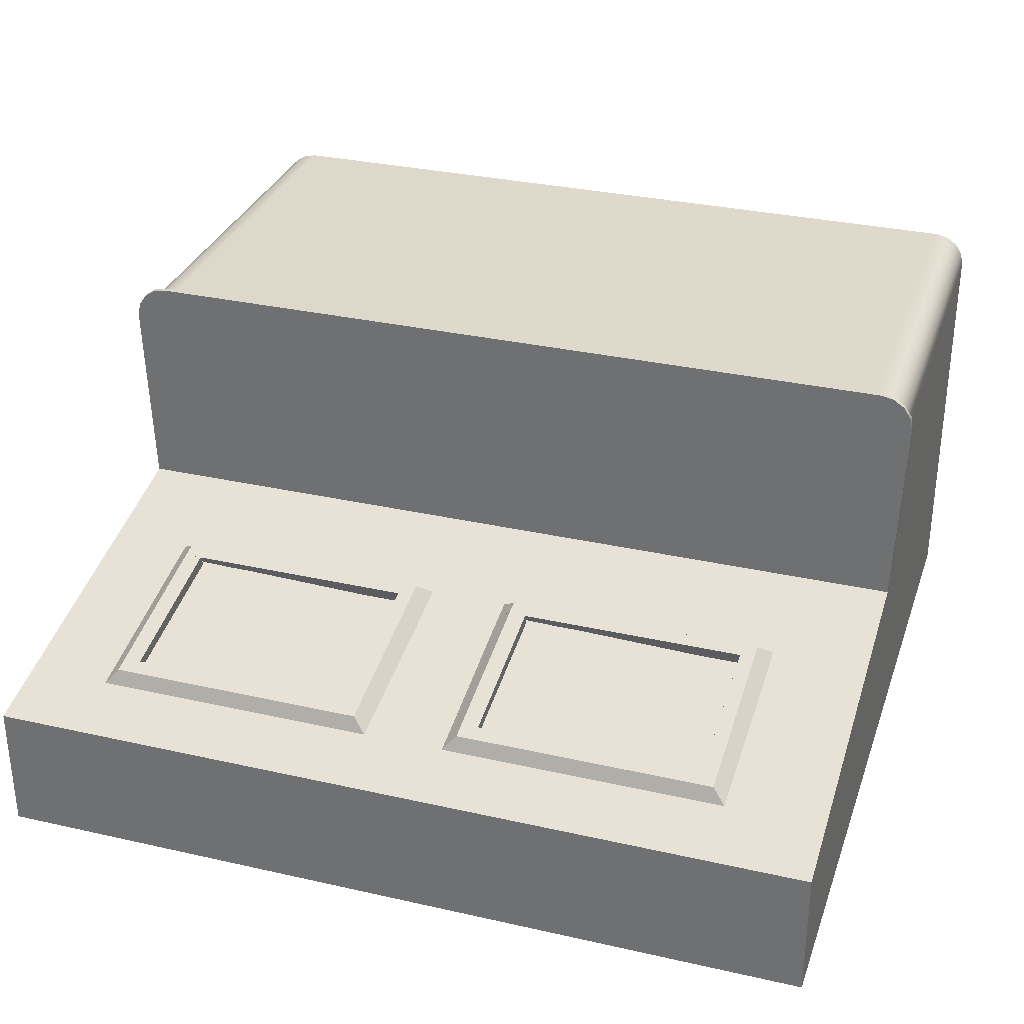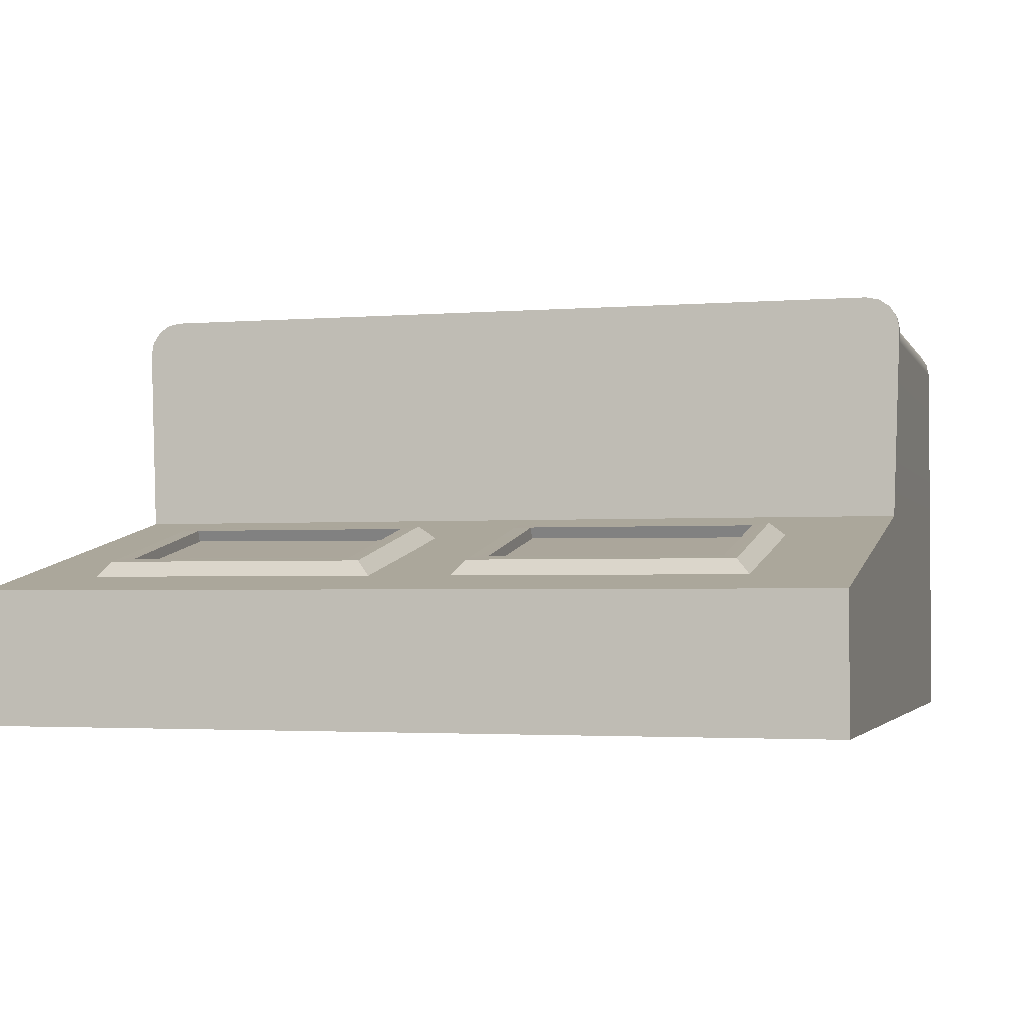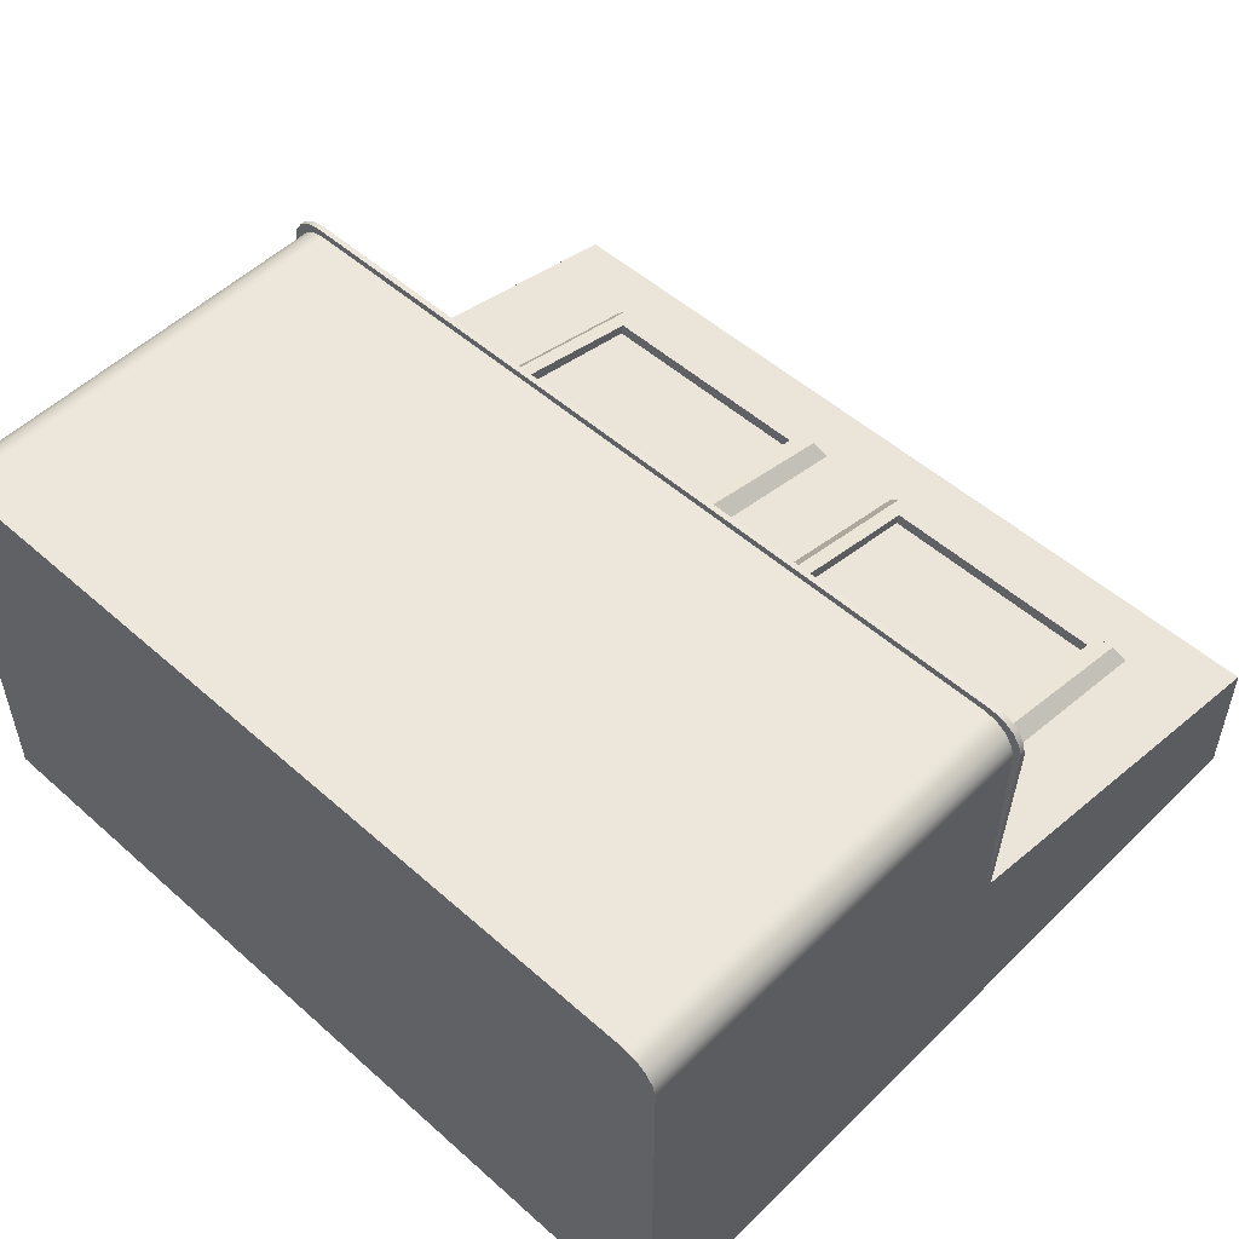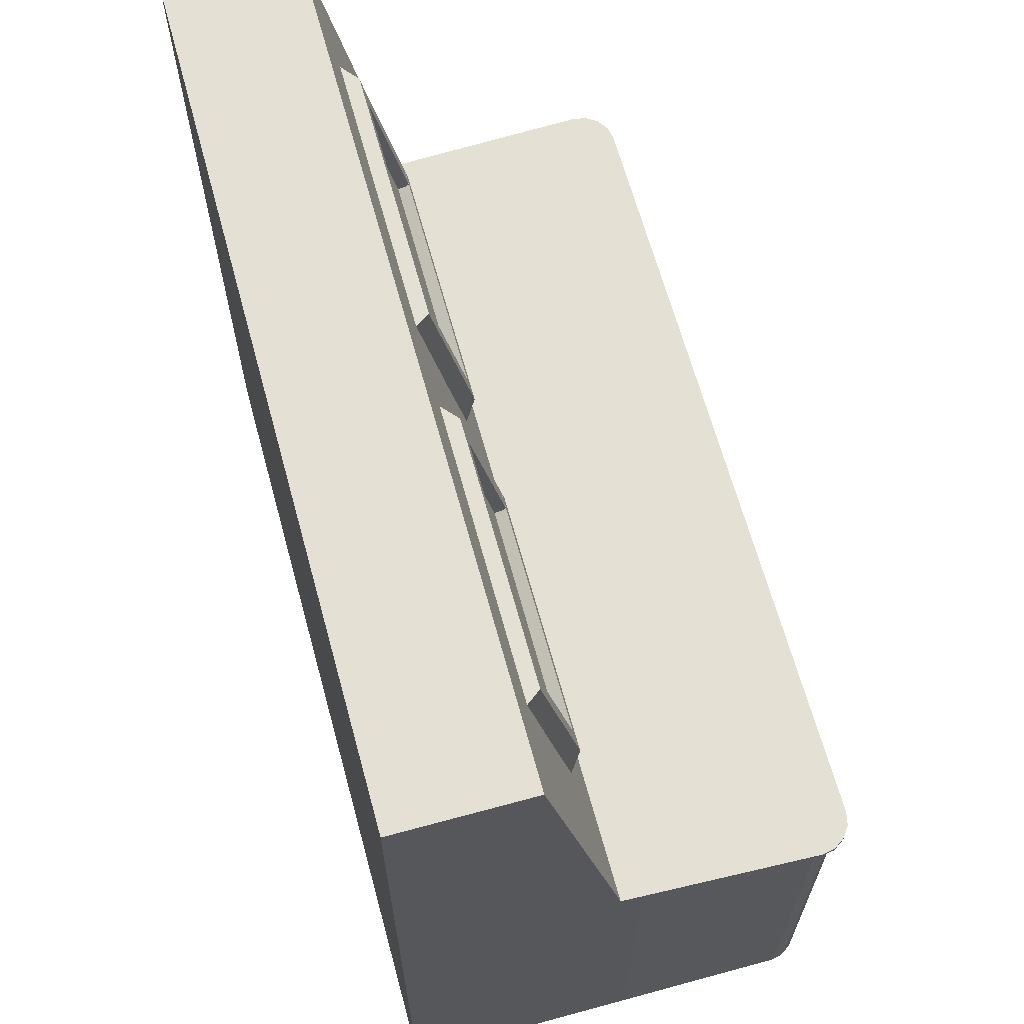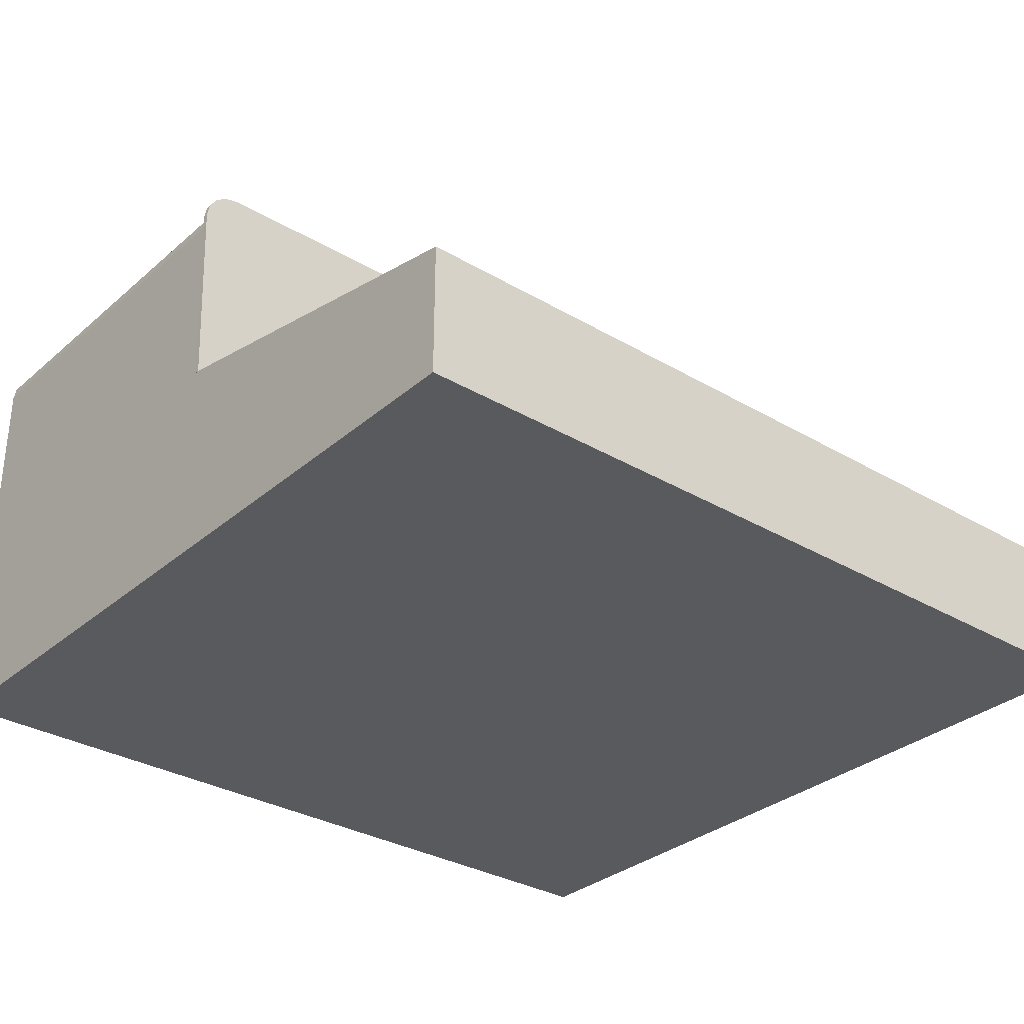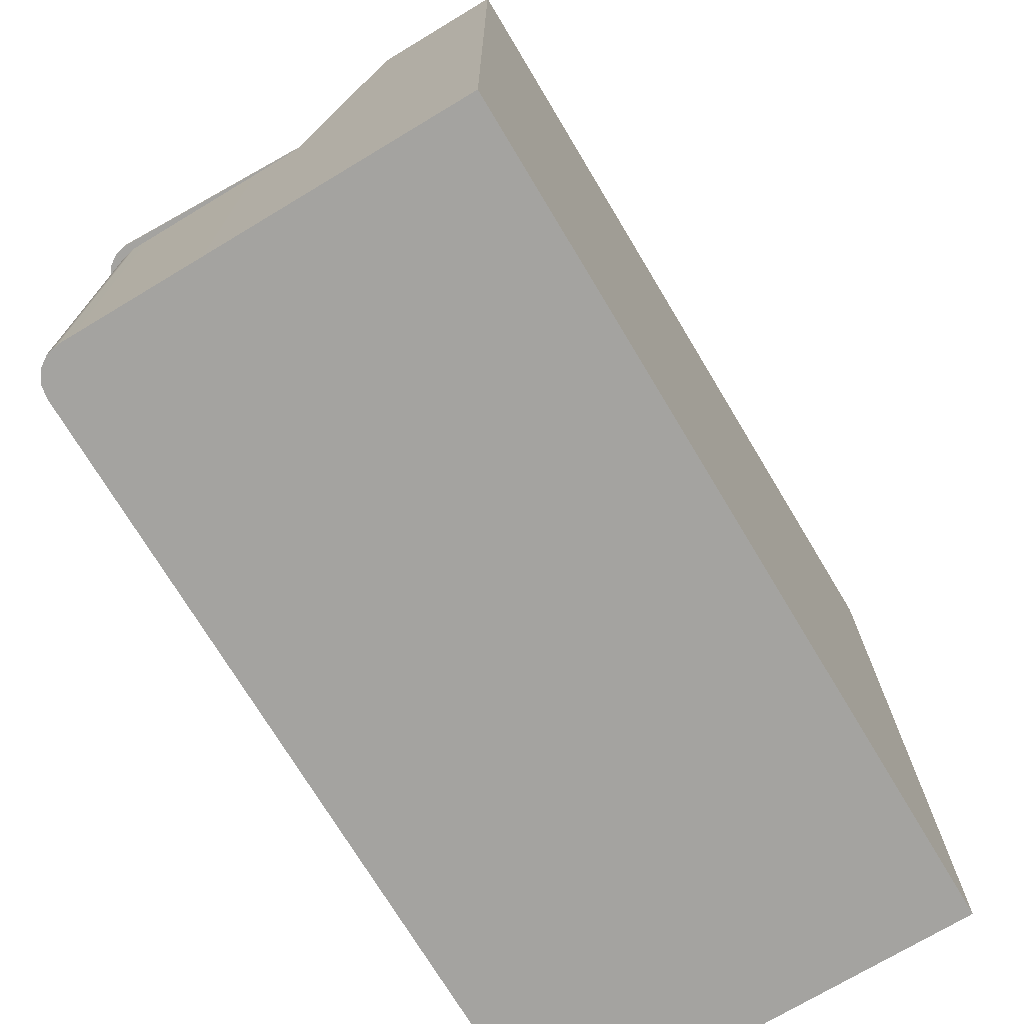
<metadata>
{"format":"obj","ext":"obj","renderer":"f3d","projection":"perspective","resolution":1024,"background":"white","views":[{"elev":31.7,"azim":-162.3,"up":"+Z"},{"elev":-2.5,"azim":-164.2,"up":"+Z"},{"elev":52.0,"azim":43.7,"up":"+Z"},{"elev":65.3,"azim":-105.3,"up":"+Y"},{"elev":-31.7,"azim":140.2,"up":"+Z"},{"elev":-72.9,"azim":121.0,"up":"+Y"}]}
</metadata>
<code>
g default
v -12.41 12.26 -6.421
v 12.41 12.26 -6.421
v -12.41 0.00324 -6.421
v 12.41 0.00324 -6.421
v 12.41 12.26 -0.1613
v -12.41 12.26 -0.1613
v -12.41 0.00324 -0.1613
v 12.41 0.00324 -0.1613
v 12.41 23.75 -2.517
v -12.41 23.75 -2.517
v 12.41 23.75 -6.421
v -12.41 23.75 -6.421
v -12.41 0.00324 5.433
v -11.42 0.00324 6.421
v -11.8 0.00324 6.345
v -12.12 0.00324 6.131
v -12.33 0.00324 5.811
v -12.41 12.26 5.433
v -12.33 12.26 5.811
v -12.12 12.26 6.131
v -11.8 12.26 6.345
v -11.42 12.26 6.421
v 12.41 0.00324 5.433
v 12.33 0.00324 5.811
v 12.12 0.00324 6.131
v 11.8 0.00324 6.345
v 11.42 0.00324 6.421
v 12.41 12.26 5.433
v 11.42 12.26 6.421
v 11.8 12.26 6.345
v 12.12 12.26 6.131
v 12.33 12.26 5.811
g Control_Panel
f 22 14 27 29
f 1 2 4 3
f 28 23 8 5
f 7 13 18 6
f 10 9 11 12
f 3 7 6 1
f 3 4 8 7
f 5 8 4 2
f 6 5 9 10
f 5 2 11 9
f 2 1 12 11
f 1 6 10 12
f 13 17 19 18
f 17 16 20 19
f 16 15 21 20
f 15 14 22 21
f 27 26 30 29
f 26 25 31 30
f 25 24 32 31
f 24 23 28 32
f 14 15 16 17 13 7 8 23 24 25 26 27
f 28 5 6 18 19 20 21 22 29 30 31 32
g default
v 1.819 16.09 -0.5042
v 2.255 16.09 -0.504
v 1.834 21.57 -1.669
v 2.269 21.57 -1.669
v 1.414 21.79 -2.145
v 1.897 21.79 -2.145
v 1.399 15.71 -0.8594
v 1.881 15.71 -0.8592
v 2.268 21.1 -1.573
v 1.833 21.1 -1.573
v 1.413 21.27 -2.039
v 2.268 21.02 -1.989
v 2.256 16.52 -0.5909
v 1.82 16.52 -0.5911
v 1.4 16.18 -0.9557
v 2.256 16.43 -1.006
v 9.959 15.69 -0.8559
v 9.54 16.08 -0.5011
v 9.96 16.17 -0.9523
v 9.541 16.5 -0.5879
v 9.974 21.25 -2.036
v 9.553 21.09 -1.57
v 9.975 21.77 -2.142
v 9.554 21.56 -1.666
v 9.041 21.09 -1.57
v 9.042 21.56 -1.666
v 9.408 21.78 -2.142
v 9.041 21 -1.986
v 9.032 16.37 -0.9975
v 9.032 16.46 -0.5819
v 9.963 16.11 -0.945
v 9.544 16.46 -0.5817
g Panel2
f 33 34 45 46
f 35 36 38 37
f 47 48 40 39
f 39 40 34 33
f 50 49 51 52
f 39 33 46 47
f 42 41 36 35
f 43 42 35 37
f 37 38 44 43
f 54 53 55 56
f 46 45 41 42
f 47 46 42 43
f 43 44 48 47
f 45 48 44 41
f 34 40 49 50
f 40 48 51 49
f 48 45 52 51
f 45 34 50 52
f 41 44 60 57
f 44 38 59 60
f 38 36 58 59
f 36 41 57 58
f 58 57 54 56
f 59 58 56 55
f 60 59 55 53
f 62 61 63 64
f 57 60 61 62
f 60 53 63 61
f 53 54 64 63
f 54 57 62 64
g default
v -12.41 12.4 -0.1992
v 12.41 12.4 -0.1992
v -12.41 12.24 -0.1992
v 12.41 12.24 -0.1992
v -12.61 12.24 5.599
v -11.59 12.24 6.622
v -11.98 12.24 6.544
v -12.31 12.24 6.323
v -12.53 12.24 5.991
v -12.61 12.4 5.599
v -12.53 12.4 5.991
v -12.31 12.4 6.323
v -11.98 12.4 6.544
v -11.59 12.4 6.622
v 12.61 12.24 5.599
v 12.53 12.24 5.991
v 12.31 12.24 6.323
v 11.98 12.24 6.544
v 11.59 12.24 6.622
v 12.61 12.4 5.599
v 11.59 12.4 6.622
v 11.98 12.4 6.544
v 12.31 12.4 6.323
v 12.53 12.4 5.991
g Mat
f 78 70 83 85
f 65 66 68 67
f 84 79 68 66
f 67 69 74 65
f 69 73 75 74
f 73 72 76 75
f 72 71 77 76
f 71 70 78 77
f 83 82 86 85
f 82 81 87 86
f 81 80 88 87
f 80 79 84 88
f 70 71 72 73 69 67 68 79 80 81 82 83
f 84 66 65 74 75 76 77 78 85 86 87 88
g default
v -9.113 16.09 -0.5042
v -8.678 16.09 -0.504
v -9.099 21.57 -1.669
v -8.664 21.57 -1.669
v -9.518 21.79 -2.145
v -9.036 21.79 -2.145
v -9.534 15.71 -0.8594
v -9.051 15.71 -0.8592
v -8.665 21.1 -1.573
v -9.1 21.1 -1.573
v -9.519 21.27 -2.039
v -8.665 21.02 -1.989
v -8.677 16.52 -0.5909
v -9.112 16.52 -0.5911
v -9.533 16.18 -0.9557
v -8.677 16.43 -1.006
v -0.9733 15.69 -0.8559
v -1.393 16.08 -0.5011
v -0.9723 16.17 -0.9523
v -1.392 16.5 -0.5879
v -0.9587 21.25 -2.036
v -1.379 21.09 -1.57
v -0.9576 21.77 -2.142
v -1.379 21.56 -1.666
v -1.891 21.09 -1.57
v -1.89 21.56 -1.666
v -1.525 21.78 -2.142
v -1.891 21 -1.986
v -1.901 16.37 -0.9975
v -1.901 16.46 -0.5819
v -0.9691 16.11 -0.945
v -1.389 16.46 -0.5817
g Panel1
f 89 90 101 102
f 91 92 94 93
f 103 104 96 95
f 95 96 90 89
f 106 105 107 108
f 95 89 102 103
f 98 97 92 91
f 99 98 91 93
f 93 94 100 99
f 110 109 111 112
f 102 101 97 98
f 103 102 98 99
f 99 100 104 103
f 101 104 100 97
f 90 96 105 106
f 96 104 107 105
f 104 101 108 107
f 101 90 106 108
f 97 100 116 113
f 100 94 115 116
f 94 92 114 115
f 92 97 113 114
f 114 113 110 112
f 115 114 112 111
f 116 115 111 109
f 118 117 119 120
f 113 116 117 118
f 116 109 119 117
f 109 110 120 119
f 110 113 118 120
g default
v 2.163 16.31 -0.9108
v 9.096 16.31 -0.9108
v 2.163 21.24 -1.91
v 9.096 21.24 -1.91
v 2.163 21.23 -1.987
v 9.096 21.23 -1.987
v 2.163 16.29 -0.9876
v 9.096 16.29 -0.9876
g Screen1
f 121 122 124 123
f 123 124 126 125
f 125 126 128 127
f 127 128 122 121
f 122 128 126 124
f 127 121 123 125
g default
v -8.785 16.31 -0.9108
v -1.769 16.31 -0.9108
v -8.785 21.24 -1.91
v -1.769 21.24 -1.91
v -8.785 21.23 -1.987
v -1.769 21.23 -1.987
v -8.785 16.29 -0.9876
v -1.769 16.29 -0.9876
g Screen
f 129 130 132 131
f 131 132 134 133
f 133 134 136 135
f 135 136 130 129
f 130 136 134 132
f 135 129 131 133

</code>
